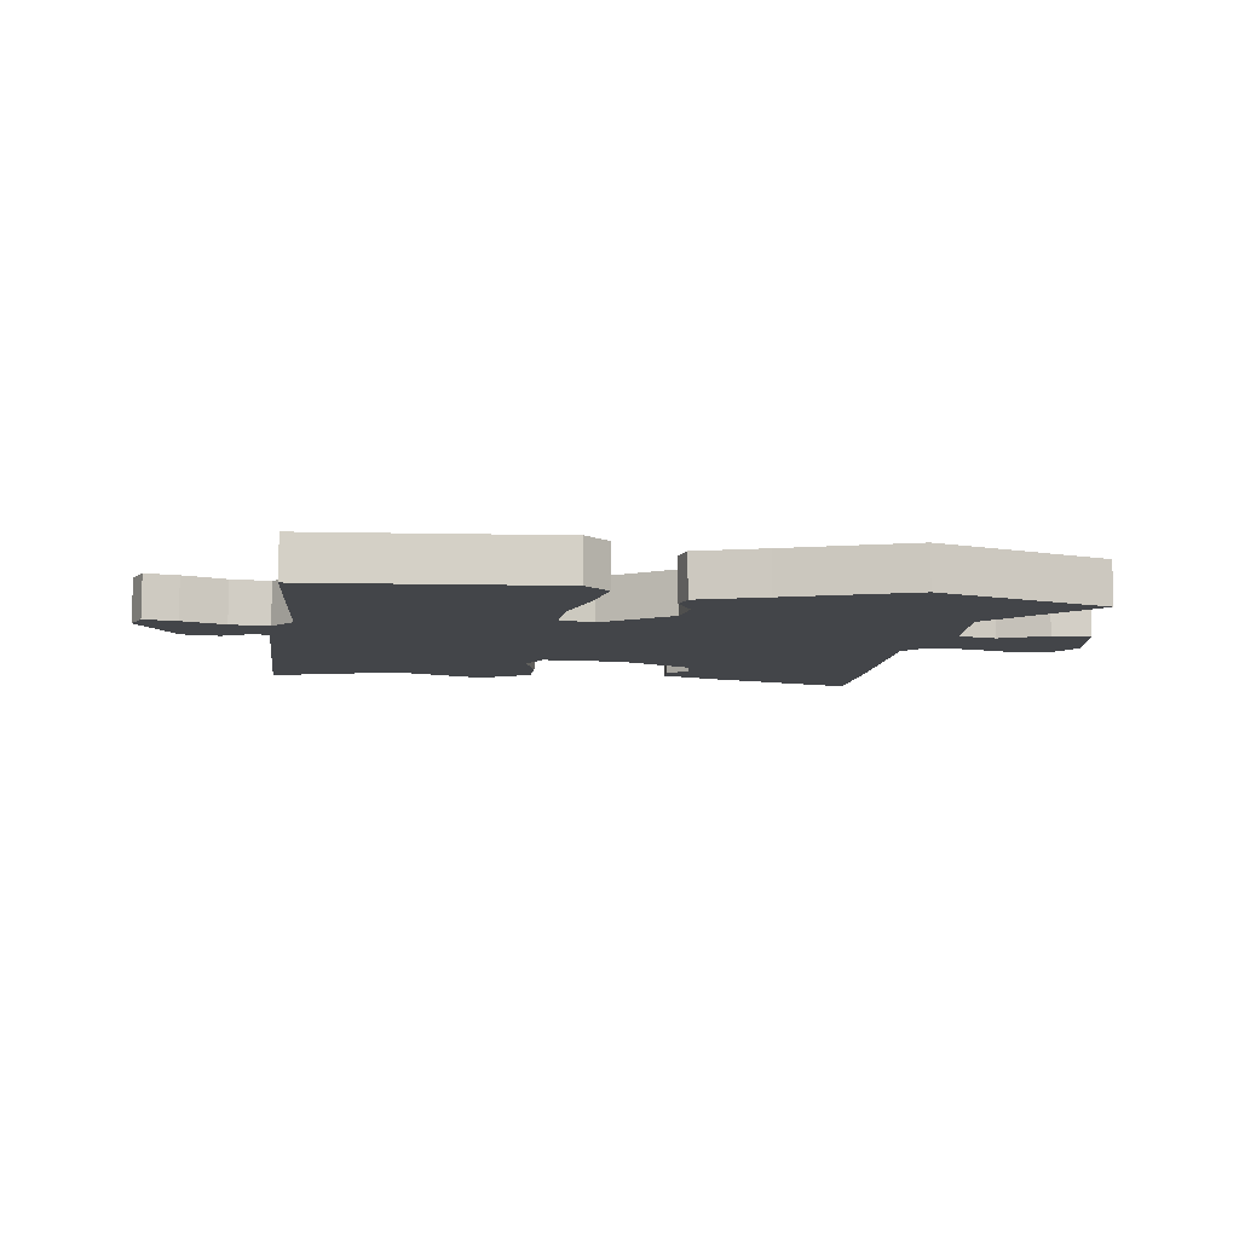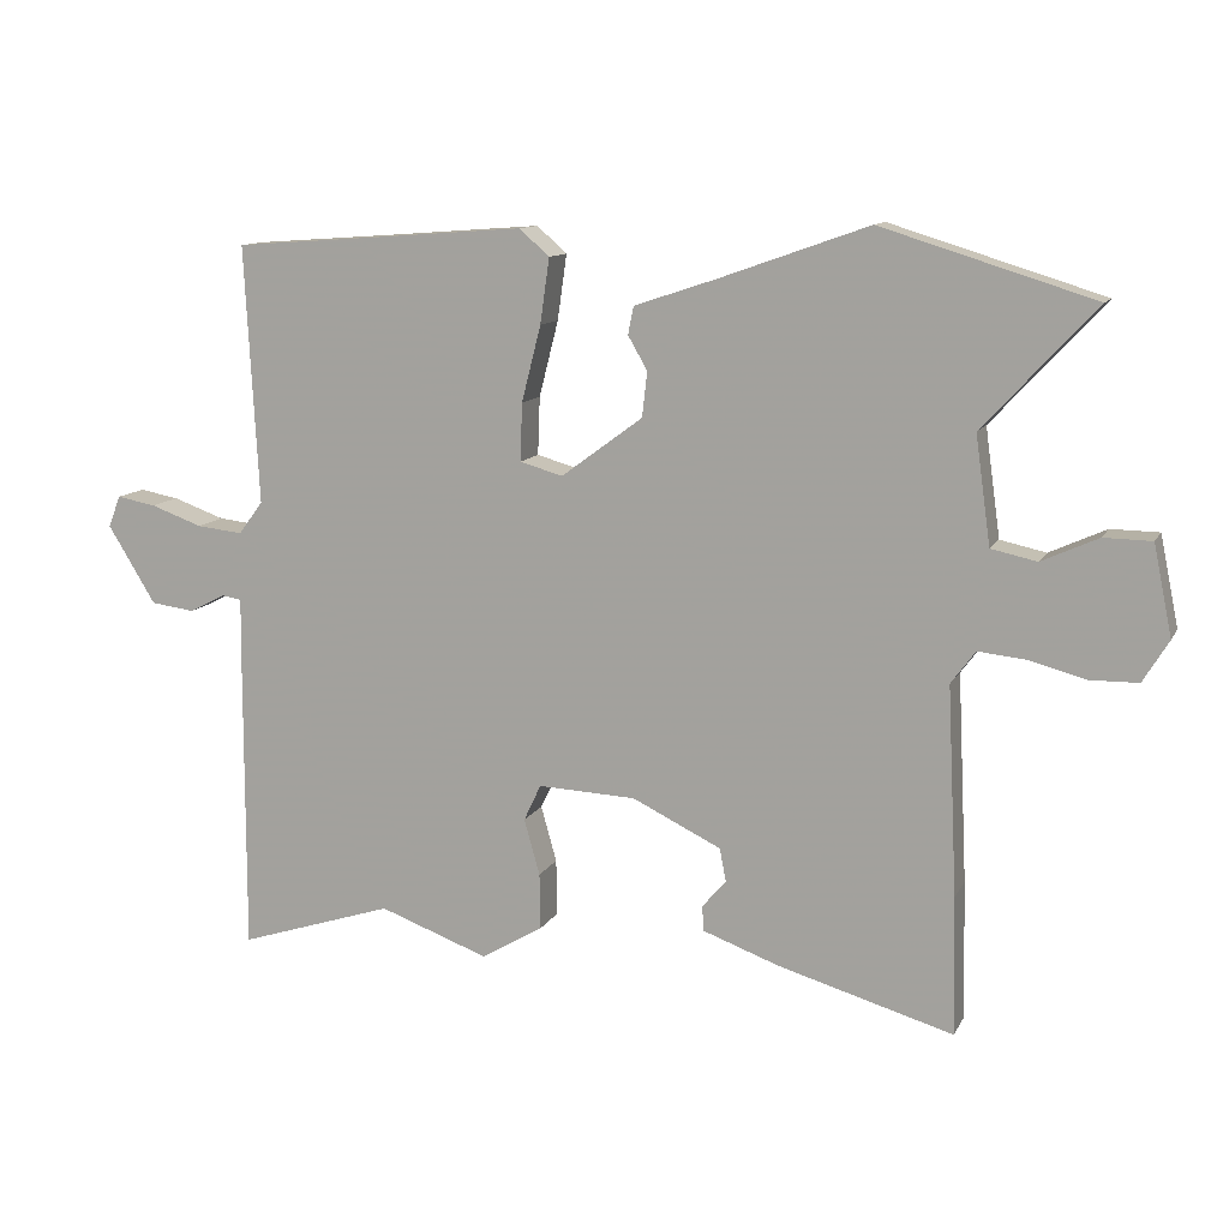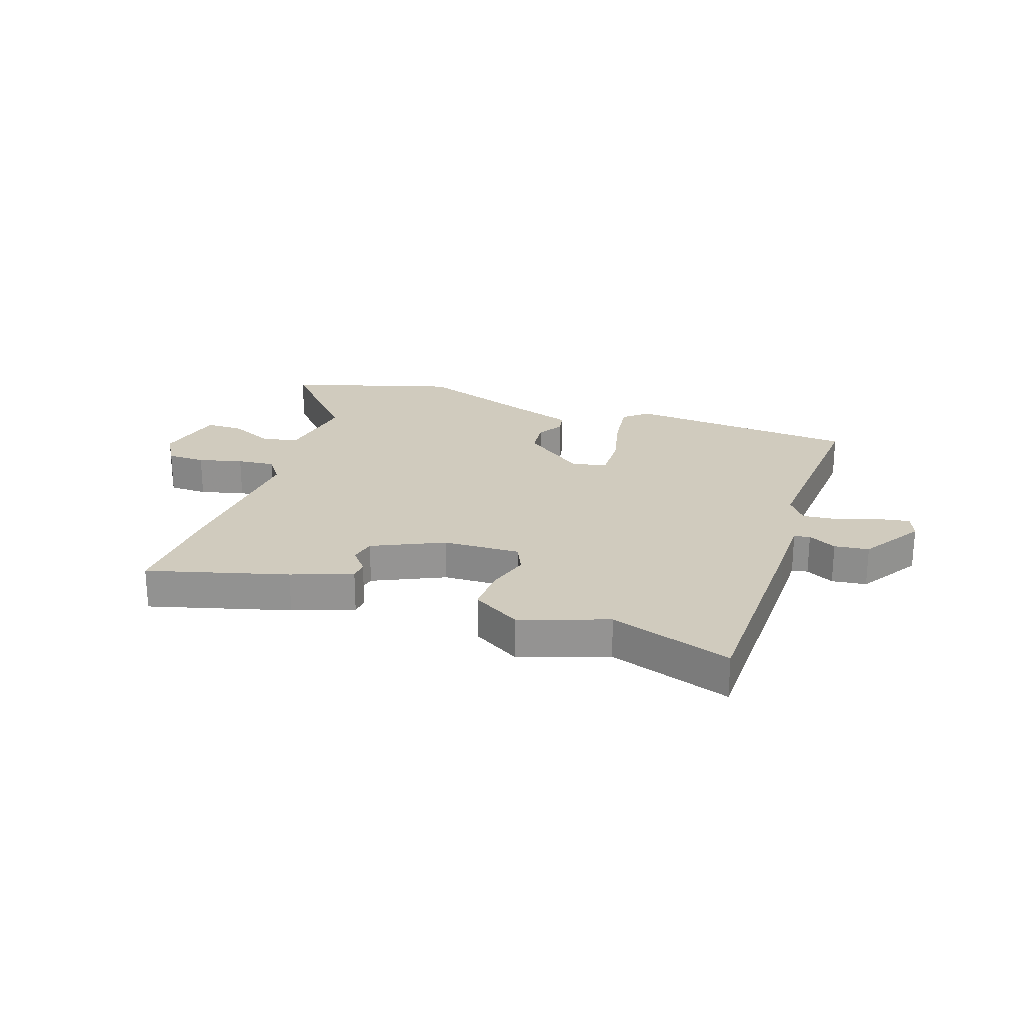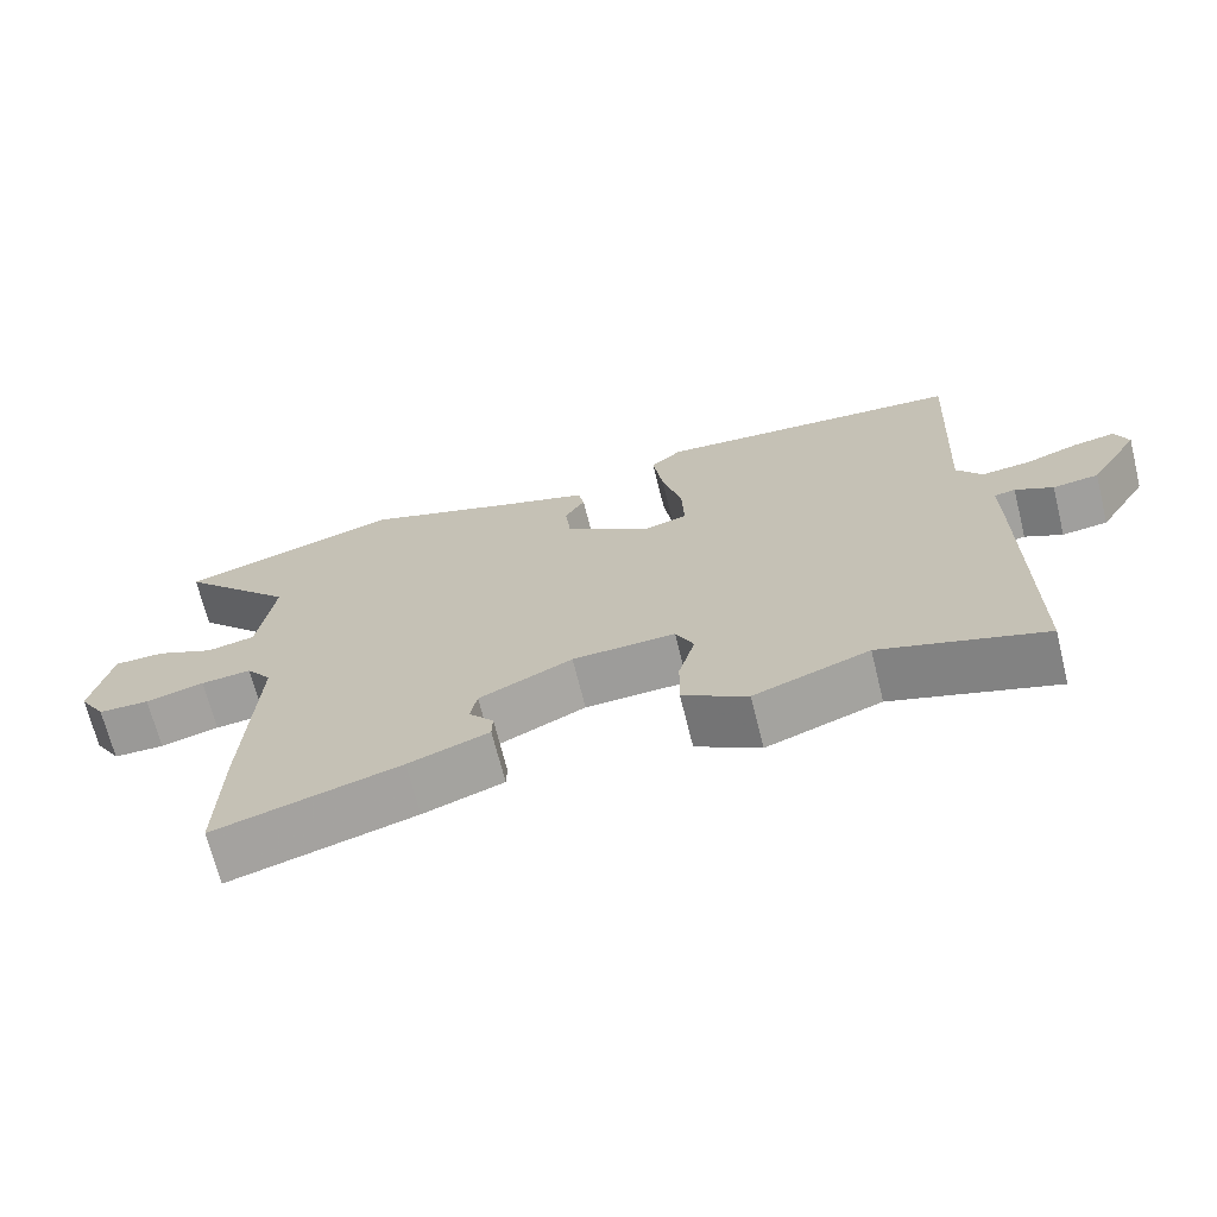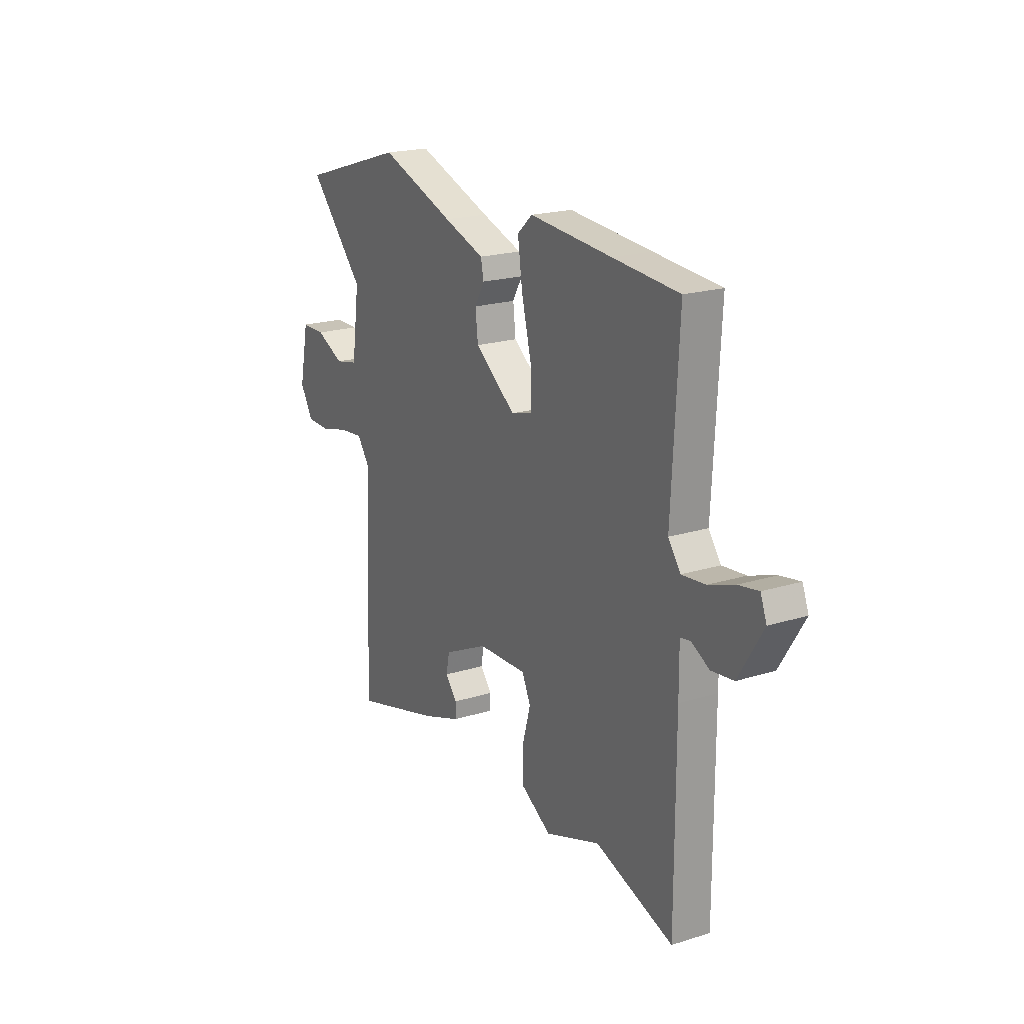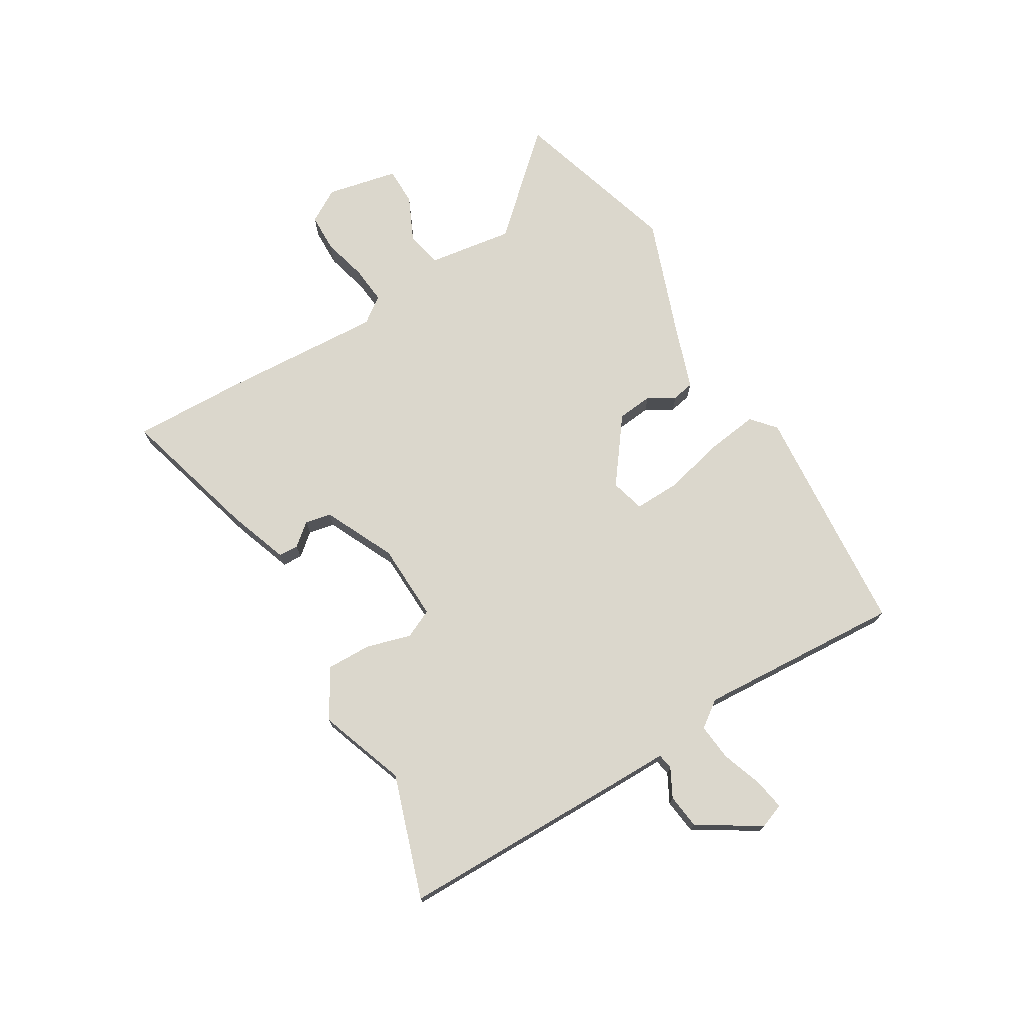
<metadata>
{"format":"obj","ext":"obj","renderer":"f3d","projection":"perspective","resolution":1024,"background":"white","views":[{"elev":-8.6,"azim":-7.9,"up":"+Y"},{"elev":11.5,"azim":18.4,"up":"+Z"},{"elev":23.3,"azim":-160.4,"up":"+Y"},{"elev":-69.2,"azim":-166.0,"up":"+Z"},{"elev":20.4,"azim":-119.5,"up":"+Z"},{"elev":73.2,"azim":-120.4,"up":"+Y"}]}
</metadata>
<code>
v 0.497 0.07 -0.345
v 0.501 0.07 -0.538
v 0.255 0.07 -0.467
v 0.148 0.07 -0.428
v 0.147 0.07 -0.393
v 0.18 0.07 -0.354
v 0.171 0.07 -0.308
v 0.047 0.07 -0.248
v -0.09 0.07 -0.242
v -0.114 0.07 -0.293
v -0.092 0.07 -0.371
v -0.091 0.07 -0.45
v -0.177 0.07 -0.501
v -0.33 0.07 -0.445
v -0.547 0.07 -0.515
v -0.546 0.07 -0.11
v -0.545 0.07 -0.006
v -0.573 0.07 -0.001
v -0.623 0.07 -0.027
v -0.684 0.07 -0.019
v -0.751 0.07 0.09
v -0.734 0.07 0.134
v -0.679 0.07 0.124
v -0.607 0.07 0.098
v -0.542 0.07 0.091
v -0.508 0.07 0.137
v -0.527 0.07 0.498
v -0.344 0.07 0.511
v -0.115 0.07 0.528
v -0.073 0.07 0.491
v -0.086 0.07 0.4
v -0.113 0.07 0.294
v -0.116 0.07 0.213
v -0.056 0.07 0.196
v 0.058 0.07 0.28
v 0.065 0.07 0.343
v 0.038 0.07 0.39
v 0.046 0.07 0.429
v 0.16 0.07 0.467
v 0.369 0.07 0.541
v 0.666 0.07 0.449
v 0.509 0.07 0.28
v 0.53 0.07 0.129
v 0.594 0.07 0.115
v 0.673 0.07 0.151
v 0.74 0.07 0.15
v 0.766 0.07 0.024
v 0.73 0.07 -0.035
v 0.662 0.07 -0.036
v 0.584 0.07 -0.015
v 0.517 0.07 -0.008
v 0.483 0.07 -0.054
v 0.497 0 -0.345
v 0.501 0 -0.538
v 0.255 0 -0.467
v 0.148 0 -0.428
v 0.147 0 -0.393
v 0.18 0 -0.354
v 0.171 0 -0.308
v 0.047 0 -0.248
v -0.09 0 -0.242
v -0.114 0 -0.293
v -0.092 0 -0.371
v -0.091 0 -0.45
v -0.177 0 -0.501
v -0.33 0 -0.445
v -0.547 0 -0.515
v -0.546 0 -0.11
v -0.545 0 -0.006
v -0.573 0 -0.001
v -0.623 0 -0.027
v -0.684 0 -0.019
v -0.751 0 0.09
v -0.734 0 0.134
v -0.679 0 0.124
v -0.607 0 0.098
v -0.542 0 0.091
v -0.508 0 0.137
v -0.527 0 0.498
v -0.344 0 0.511
v -0.115 0 0.528
v -0.073 0 0.491
v -0.086 0 0.4
v -0.113 0 0.294
v -0.116 0 0.213
v -0.056 0 0.196
v 0.058 0 0.28
v 0.065 0 0.343
v 0.038 0 0.39
v 0.046 0 0.429
v 0.16 0 0.467
v 0.369 0 0.541
v 0.666 0 0.449
v 0.509 0 0.28
v 0.53 0 0.129
v 0.594 0 0.115
v 0.673 0 0.151
v 0.74 0 0.15
v 0.766 0 0.024
v 0.73 0 -0.035
v 0.662 0 -0.036
v 0.584 0 -0.015
v 0.517 0 -0.008
v 0.483 0 -0.054
f 47 48 49 50
f 47 50 51
f 44 45 46 47
f 43 44 47 51
f 42 43 51 52
f 39 40 41 42
f 36 37 38 39
f 35 36 39 42
f 34 35 42 52
f 29 30 31 32
f 28 29 32 33
f 26 27 28 33
f 25 26 33 34
f 21 22 23 24
f 21 24 25
f 18 19 20 21
f 17 18 21 25
f 14 15 16 17
f 10 11 12 13
f 10 13 14 17
f 3 4 5 6
f 3 6 7
f 2 3 7
f 1 2 7
f 52 1 7 8
f 9 10 17 25
f 25 34 52
f 8 9 25 52
f 102 101 100 99
f 103 102 99
f 99 98 97 96
f 103 99 96 95
f 104 103 95 94
f 94 93 92 91
f 91 90 89 88
f 94 91 88 87
f 104 94 87 86
f 84 83 82 81
f 85 84 81 80
f 85 80 79 78
f 86 85 78 77
f 76 75 74 73
f 77 76 73
f 73 72 71 70
f 77 73 70 69
f 69 68 67 66
f 65 64 63 62
f 69 66 65 62
f 58 57 56 55
f 59 58 55
f 59 55 54
f 59 54 53
f 60 59 53 104
f 77 69 62 61
f 104 86 77
f 104 77 61 60
f 1 53 54 2
f 2 54 55 3
f 3 55 56 4
f 4 56 57 5
f 5 57 58 6
f 6 58 59 7
f 7 59 60 8
f 8 60 61 9
f 9 61 62 10
f 10 62 63 11
f 11 63 64 12
f 12 64 65 13
f 13 65 66 14
f 14 66 67 15
f 15 67 68 16
f 16 68 69 17
f 17 69 70 18
f 18 70 71 19
f 19 71 72 20
f 20 72 73 21
f 21 73 74 22
f 22 74 75 23
f 23 75 76 24
f 24 76 77 25
f 25 77 78 26
f 26 78 79 27
f 27 79 80 28
f 28 80 81 29
f 29 81 82 30
f 30 82 83 31
f 31 83 84 32
f 32 84 85 33
f 33 85 86 34
f 34 86 87 35
f 35 87 88 36
f 36 88 89 37
f 37 89 90 38
f 38 90 91 39
f 39 91 92 40
f 40 92 93 41
f 41 93 94 42
f 42 94 95 43
f 43 95 96 44
f 44 96 97 45
f 45 97 98 46
f 46 98 99 47
f 47 99 100 48
f 48 100 101 49
f 49 101 102 50
f 50 102 103 51
f 51 103 104 52
f 52 104 53 1

</code>
